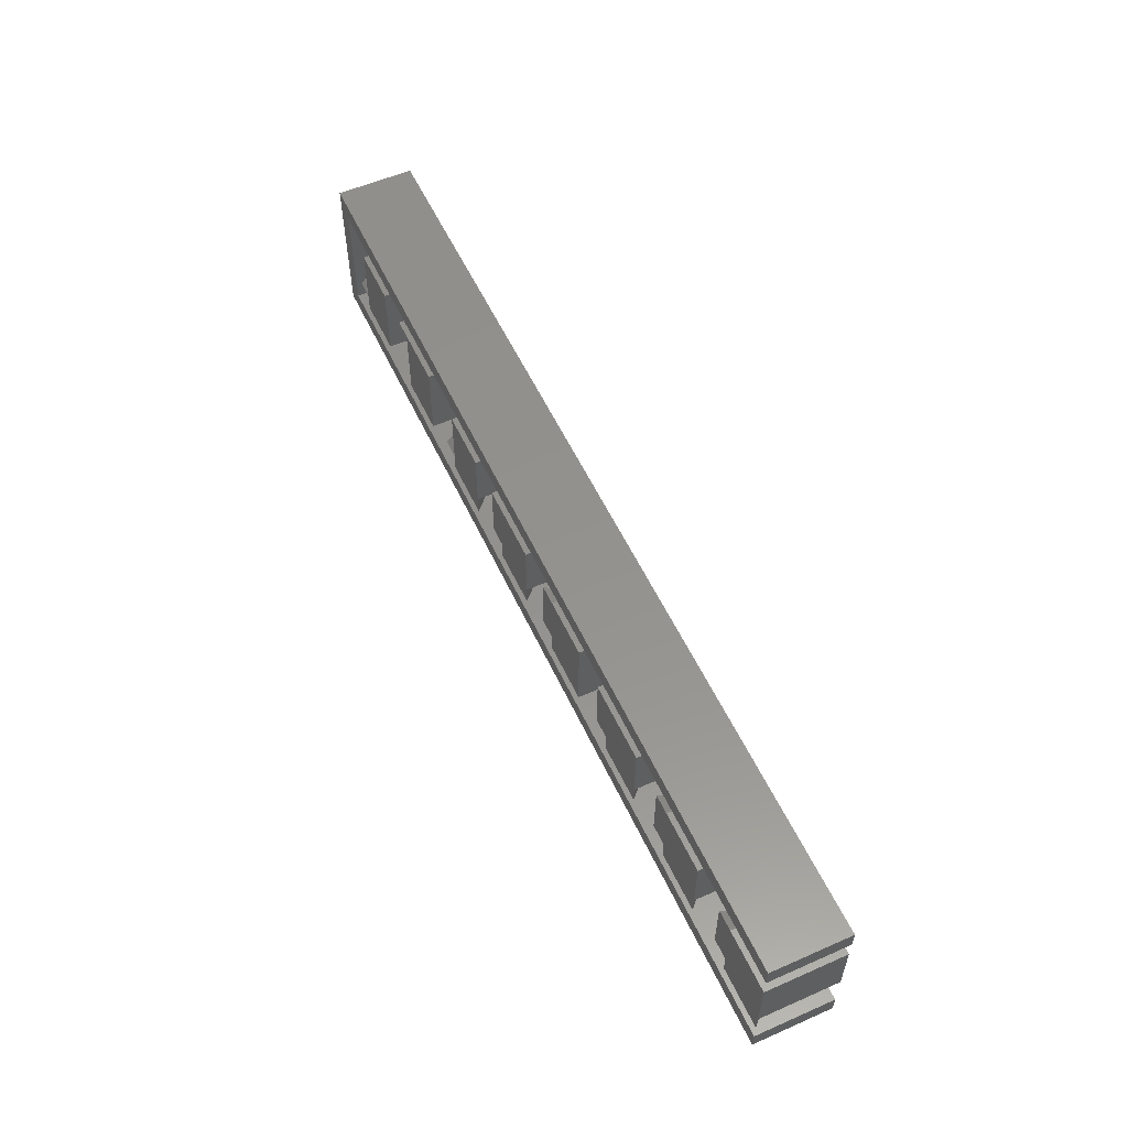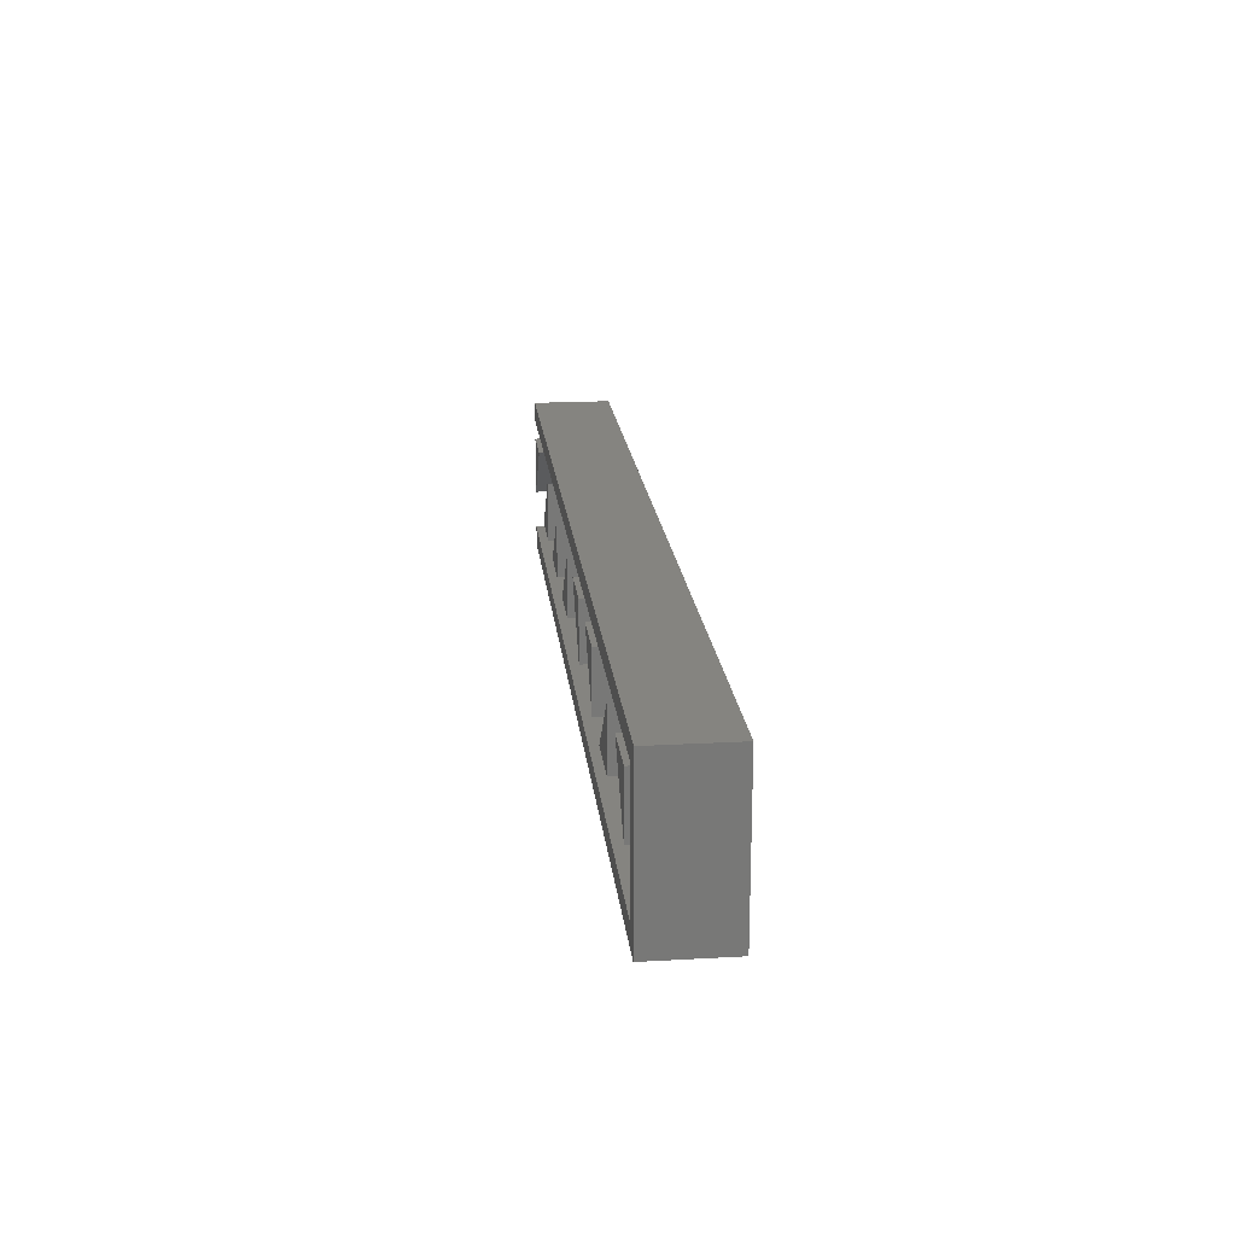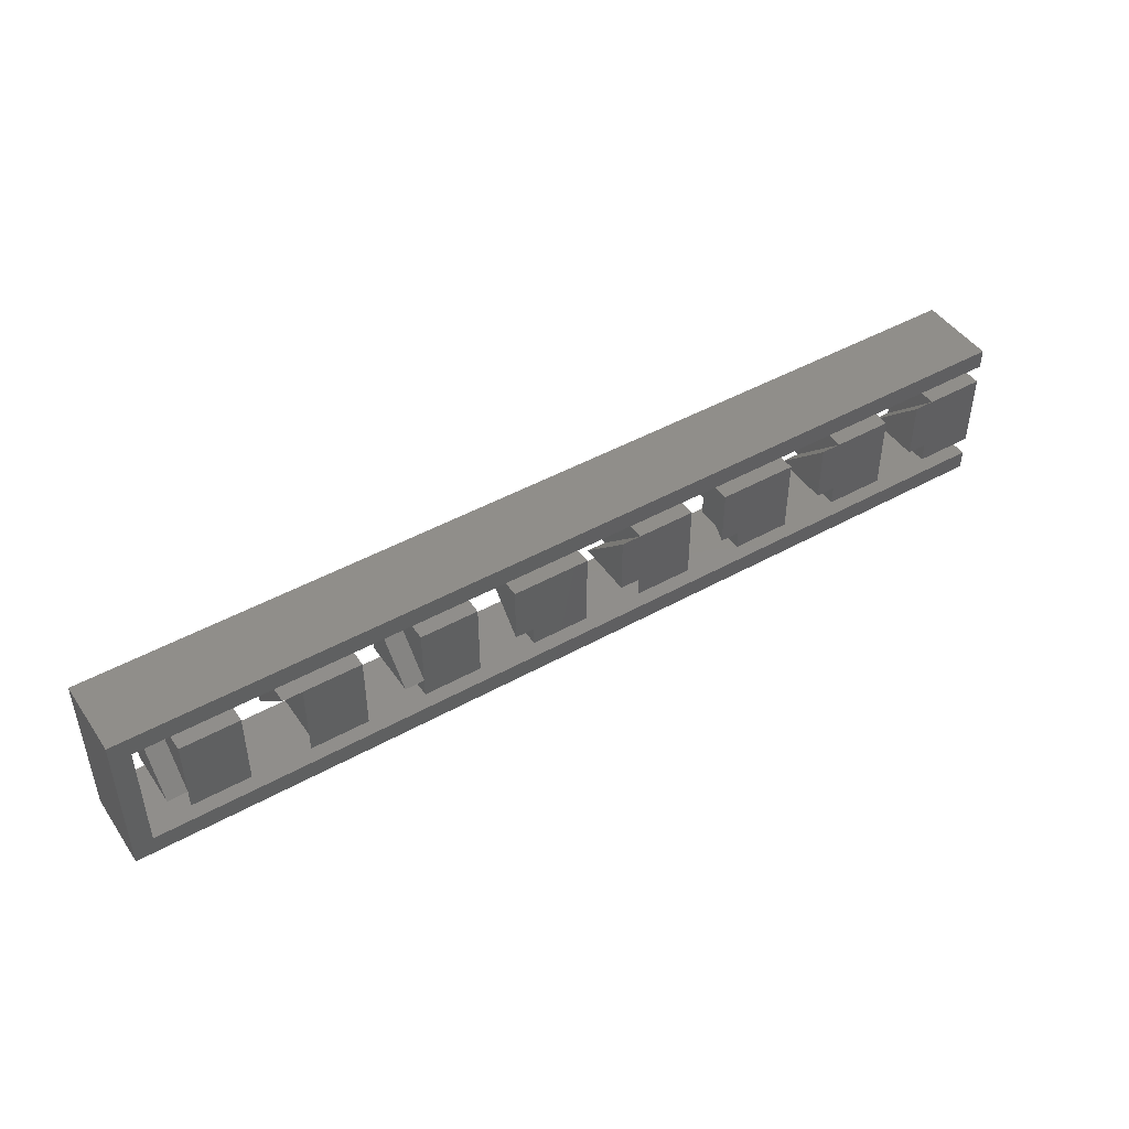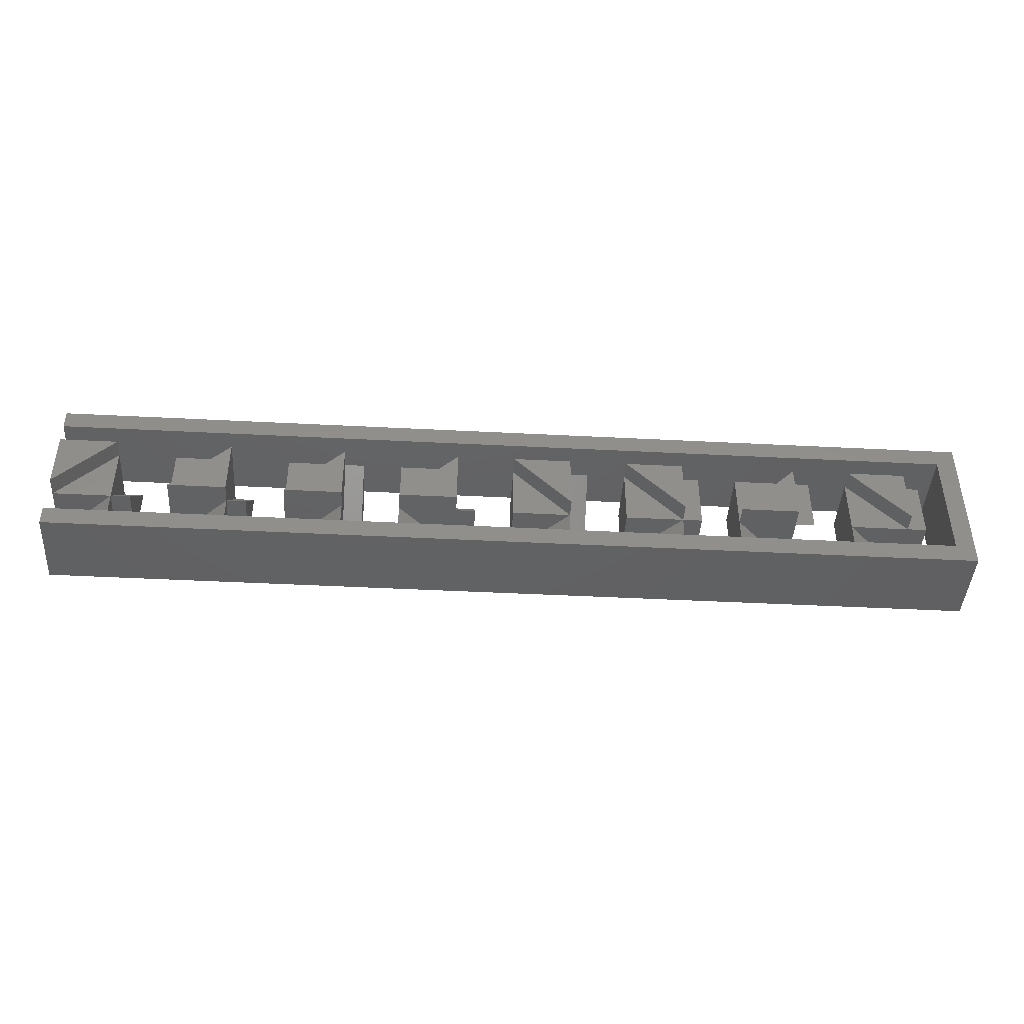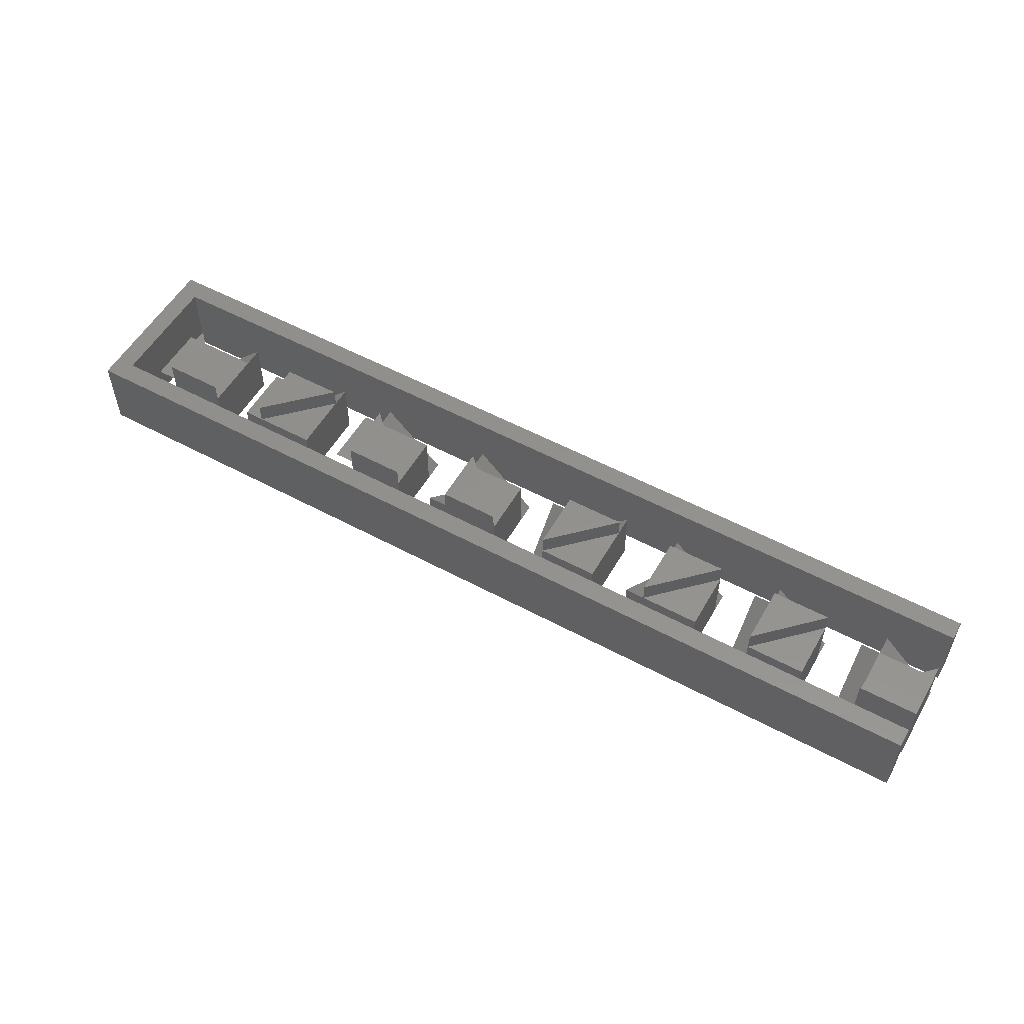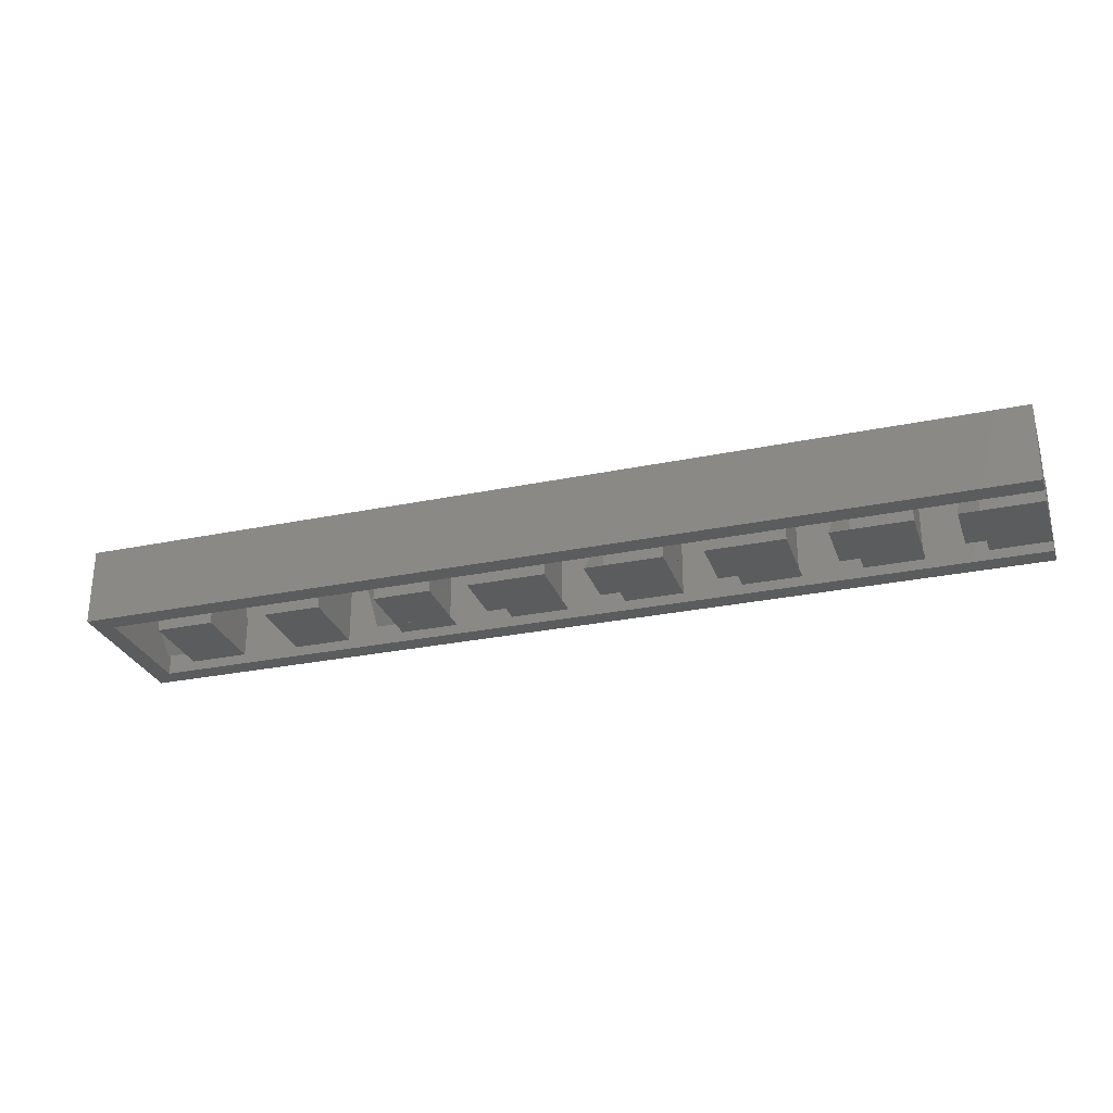
<metadata>
{"format":"stl","ext":"stl","renderer":"f3d","projection":"perspective","resolution":1024,"background":"white","views":[{"elev":55.8,"azim":-114.7,"up":"+Y"},{"elev":19.4,"azim":84.0,"up":"+Y"},{"elev":46.1,"azim":147.5,"up":"+Y"},{"elev":-43.6,"azim":-3.5,"up":"+Y"},{"elev":54.7,"azim":-150.4,"up":"+Z"},{"elev":-28.2,"azim":-162.6,"up":"+Z"}]}
</metadata>
<code>
# stl→obj: 218 verts, 418 faces
v -1.665e-15 5 4.441e-15
v -1.665e-15 10 3.331e-15
v 15 5 1.11e-15
v 15 10 0
v 15 5 15
v 15 10 15
v 7.5 10 7.5
v 15 10 7.5
v 0 10 15
v 0 10 0
v 15 10 3.331e-15
v 20 10 15
v 20 10 4.441e-15
v 15 17.5 7.5
v 15 25 0
v 15 25 15
v 0 25 0
v 0 17.5 15
v 0 25 15
v 20 25 1.11e-15
v -1.665e-15 10 20
v -1.665e-15 10 15
v 15 25 20
v 1.665e-15 25 15
v 1.665e-15 25 20
v 7.5 25 15
v 30 5 4.441e-15
v 30 10 3.331e-15
v 45 5 1.11e-15
v 45 10 0
v 45 5 15
v 45 10 15
v 37.5 10 7.5
v 45 10 7.5
v 30 10 15
v 30 10 0
v 37.5 10 15
v 45 10 3.331e-15
v 50 10 4.441e-15
v 50 10 15
v 45 17.5 7.5
v 45 25 0
v 45 25 15
v 45 17.5 15
v 30 25 0
v 30 25 15
v 30 10 20
v 45 10 20
v 45 25 20
v 50 25 1.11e-15
v 60 5 4.441e-15
v 60 10 3.331e-15
v 75 5 1.11e-15
v 75 10 0
v 75 5 15
v 75 10 15
v 67.5 10 7.5
v 75 10 7.5
v 60 10 15
v 60 10 0
v 67.5 10 15
v 75 25 0
v 75 25 15
v 75 17.5 7.5
v 75 25 7.5
v 75 17.5 15
v 60 25 0
v 60 25 15
v 60 10 20
v 75 10 20
v 75 25 20
v 80 25 15
v 75 10 2.584e-15
v 80 10 3.694e-15
v 75 25 7.468e-16
v 80 25 1.857e-15
v 90 5 4.613e-15
v 90 5 15
v 90 10 3.502e-15
v 90 10 15
v 90 10 7.5
v 105 5 9.386e-16
v 105 10 -1.716e-16
v 97.5 10 7.5
v 90 10 0
v 90 25 0
v 90 25 15
v 97.5 10 15
v 90 10 20
v 105 10 15
v 105 10 20
v 105 10 0
v 105 10 7.5
v 105 25 0
v 105 25 15
v 105 25 20
v 105 17.5 15
v 105 10 3.331e-15
v 110 10 4.441e-15
v 110 10 15
v 105 17.5 7.5
v 110 25 1.11e-15
v 120 5 4.441e-15
v 120 10 3.331e-15
v 135 5 1.11e-15
v 135 10 0
v 135 5 15
v 135 10 15
v 127.5 10 7.5
v 135 10 7.5
v 120 10 15
v 120 10 0
v 135 25 0
v 135 25 15
v 135 17.5 7.5
v 135 25 7.5
v 135 17.5 15
v 120 25 0
v 120 25 15
v 120 25 20
v 135 10 20
v 135 25 20
v 127.5 25 15
v 140 25 15
v 135 10 2.584e-15
v 140 10 3.694e-15
v 135 25 7.468e-16
v 140 25 1.857e-15
v 150 5 4.441e-15
v 150 10 3.331e-15
v 165 5 1.11e-15
v 165 10 0
v 165 5 15
v 165 10 15
v 157.5 10 7.5
v 165 10 7.5
v 150 10 15
v 150 10 0
v 165 10 3.502e-15
v 170 10 4.613e-15
v 170 10 15
v 165 17.5 7.5
v 165 25 0
v 165 25 15
v 150 25 0
v 150 25 15
v 150 25 20
v 165 10 20
v 165 24.3 15
v 165 25 20
v 170 25 15
v 157.5 25 15
v 180 5 4.613e-15
v 180 5 15
v 180 10 3.502e-15
v 180 10 15
v 180 10 7.5
v 195 5 9.386e-16
v 195 10 -1.716e-16
v 187.5 10 7.5
v 180 10 0
v 180 25 0
v 180 25 15
v 187.5 10 15
v 180 10 20
v 195 10 15
v 195 10 20
v 195 10 0
v 195 25 0
v 195 25 15
v 195 25 7.5
v 195 25 20
v 195 17.5 7.5
v 200 10 15
v 200 25 15
v 200 25 1.11e-15
v 210 5 4.613e-15
v 210 5 15
v 210 10 3.502e-15
v 210 10 15
v 210 10 7.5
v 225 5 9.386e-16
v 225 10 -1.716e-16
v 217.5 10 7.5
v 210 10 0
v 210 25 0
v 210 25 15
v 225 10 15
v 225 10 0
v 225 10 7.5
v 225 25 0
v 217.5 25 15
v 225 25 15
v 210 25 20
v 225 10 20
v 225 24.3 15
v 225 25 20
v 225 10 3.502e-15
v 230 10 4.613e-15
v 230 10 15
v 225 17.5 7.5
v 230 25 15
v 0 -5 0
v 0 -5 20
v 0 0 0
v 0 0 20
v 240 -5 0
v 240 -5 20
v 235 0 0
v 235 30 0
v 0 30 0
v 0 35 0
v 240 35 0
v 235 0 20
v 0 35 20
v 0 30 20
v 240 35 20
v 235 30 20
f 1 2 3
f 3 2 4
f 2 1 5
f 6 7 2
f 6 2 5
f 5 1 3
f 5 3 4
f 8 5 4
f 8 6 5
f 2 7 4
f 4 7 8
f 9 10 4
f 7 9 4
f 8 7 4
f 7 6 9
f 11 12 8
f 13 12 11
f 6 8 12
f 8 14 15
f 8 15 11
f 8 4 15
f 14 8 15
f 16 14 15
f 6 14 16
f 10 9 17
f 17 9 18
f 17 18 19
f 16 9 6
f 10 17 4
f 4 17 15
f 6 12 20
f 14 20 15
f 6 20 14
f 20 12 13
f 11 15 13
f 13 15 20
f 21 22 9
f 16 21 9
f 23 21 16
f 24 25 26
f 26 25 23
f 26 23 16
f 17 19 15
f 15 19 24
f 15 24 26
f 15 26 16
f 19 18 24
f 18 9 22
f 22 21 18
f 18 21 25
f 18 25 24
f 25 21 23
f 27 28 29
f 29 28 30
f 28 27 31
f 32 33 28
f 32 28 31
f 31 27 29
f 31 29 30
f 34 31 30
f 34 32 31
f 28 33 30
f 30 33 34
f 35 36 30
f 33 35 30
f 34 33 30
f 37 35 32
f 33 32 35
f 34 38 32
f 38 39 32
f 39 40 32
f 34 41 42
f 34 42 38
f 34 30 42
f 41 34 42
f 43 41 42
f 44 41 43
f 32 41 44
f 36 35 45
f 45 35 46
f 32 47 37
f 37 47 35
f 48 47 32
f 44 48 32
f 43 48 44
f 49 48 43
f 36 45 30
f 30 45 42
f 32 40 50
f 32 50 42
f 32 42 41
f 50 40 39
f 38 42 39
f 39 42 50
f 35 47 49
f 35 49 43
f 46 35 43
f 45 46 42
f 42 46 43
f 49 47 48
f 51 52 53
f 53 52 54
f 52 51 55
f 56 52 55
f 57 52 56
f 55 51 53
f 55 53 54
f 56 55 54
f 52 57 54
f 54 57 58
f 58 56 54
f 59 60 54
f 57 59 54
f 58 57 54
f 61 59 56
f 57 56 59
f 58 54 62
f 63 58 64
f 64 58 62
f 65 64 62
f 63 66 58
f 66 56 58
f 60 59 67
f 67 59 68
f 56 69 61
f 61 69 59
f 70 69 56
f 63 70 66
f 66 70 56
f 71 70 63
f 60 67 54
f 54 67 62
f 59 69 71
f 59 71 63
f 68 59 63
f 67 68 62
f 62 68 63
f 62 63 65
f 64 72 63
f 73 72 64
f 74 72 73
f 64 75 73
f 63 75 65
f 65 75 64
f 71 69 70
f 63 72 75
f 75 72 76
f 76 72 74
f 73 75 74
f 74 75 76
f 77 78 79
f 79 78 80
f 81 79 80
f 78 77 82
f 77 79 82
f 82 79 83
f 79 81 83
f 84 83 81
f 85 81 86
f 81 80 86
f 86 80 87
f 88 89 80
f 90 89 88
f 91 89 90
f 80 78 82
f 84 82 83
f 84 80 82
f 81 85 92
f 84 81 92
f 93 84 92
f 88 93 90
f 80 93 88
f 80 84 93
f 85 86 92
f 92 86 94
f 86 87 94
f 94 87 95
f 87 80 95
f 80 89 96
f 80 96 95
f 96 89 91
f 97 91 90
f 95 91 97
f 96 91 95
f 93 98 90
f 98 99 90
f 99 100 90
f 98 93 101
f 98 101 94
f 93 92 94
f 101 93 94
f 95 101 94
f 97 101 95
f 90 101 97
f 90 100 102
f 90 102 94
f 90 94 101
f 102 100 99
f 98 94 99
f 99 94 102
f 103 104 105
f 105 104 106
f 104 103 107
f 108 104 107
f 109 104 108
f 107 103 105
f 107 105 106
f 108 107 106
f 104 109 106
f 106 109 110
f 110 108 106
f 111 112 106
f 109 111 106
f 110 109 106
f 109 108 111
f 110 106 113
f 114 110 115
f 115 110 113
f 116 115 113
f 114 117 110
f 117 108 110
f 112 111 118
f 118 111 119
f 119 111 108
f 120 119 108
f 120 108 121
f 114 121 117
f 117 121 108
f 122 121 114
f 112 118 106
f 106 118 113
f 119 120 123
f 123 120 122
f 123 122 114
f 118 119 113
f 113 119 123
f 113 123 114
f 113 114 116
f 115 124 114
f 125 124 115
f 126 124 125
f 115 127 125
f 114 127 116
f 116 127 115
f 122 120 121
f 114 124 127
f 127 124 128
f 128 124 126
f 125 127 126
f 126 127 128
f 129 130 131
f 131 130 132
f 130 129 133
f 134 130 133
f 135 130 134
f 133 129 131
f 133 131 132
f 136 133 132
f 134 133 136
f 130 135 132
f 132 135 136
f 137 138 132
f 135 137 132
f 136 135 132
f 135 134 137
f 136 139 134
f 139 140 134
f 140 141 134
f 136 142 139
f 136 132 143
f 142 136 143
f 144 142 143
f 138 137 145
f 145 137 146
f 146 137 134
f 147 146 134
f 147 134 148
f 149 148 134
f 144 148 149
f 150 148 144
f 138 145 132
f 132 145 143
f 149 141 144
f 134 141 149
f 141 151 144
f 151 141 140
f 144 151 140
f 142 140 139
f 144 140 142
f 145 146 143
f 143 146 152
f 143 152 144
f 146 147 152
f 152 147 150
f 152 150 144
f 150 147 148
f 153 154 155
f 155 154 156
f 157 155 156
f 154 153 158
f 153 155 158
f 158 155 159
f 155 157 159
f 160 159 157
f 161 157 162
f 157 156 162
f 162 156 163
f 164 165 156
f 166 165 164
f 167 165 166
f 156 154 158
f 160 158 159
f 160 156 158
f 157 161 168
f 160 157 168
f 166 160 168
f 164 160 166
f 156 160 164
f 161 162 168
f 168 162 169
f 162 163 169
f 169 163 170
f 169 170 171
f 163 156 170
f 156 165 172
f 156 172 170
f 172 165 167
f 172 167 170
f 166 170 167
f 166 168 169
f 173 166 169
f 171 173 169
f 171 170 169
f 171 169 173
f 166 174 170
f 174 175 170
f 173 174 166
f 169 174 173
f 176 174 169
f 170 175 169
f 169 175 176
f 175 174 176
f 177 178 179
f 179 178 180
f 179 180 181
f 178 177 182
f 177 179 182
f 182 179 183
f 179 181 183
f 184 183 181
f 185 181 186
f 181 180 186
f 186 180 187
f 188 187 180
f 180 178 182
f 183 184 182
f 184 180 182
f 181 185 189
f 184 181 189
f 190 184 189
f 180 190 188
f 180 184 190
f 185 186 189
f 189 186 191
f 186 187 191
f 191 187 192
f 191 192 193
f 194 187 188
f 194 188 195
f 196 195 188
f 193 195 196
f 197 195 193
f 190 198 188
f 198 199 188
f 199 200 188
f 198 190 201
f 190 189 191
f 201 190 191
f 193 201 191
f 193 202 199
f 201 199 198
f 193 199 201
f 196 200 193
f 188 200 196
f 200 202 193
f 187 194 192
f 192 194 197
f 192 197 193
f 197 194 195
f 202 200 199
f 203 204 205
f 205 204 206
f 204 203 207
f 208 204 207
f 203 205 207
f 207 205 209
f 207 209 210
f 210 211 212
f 210 212 213
f 210 213 207
f 205 206 209
f 209 206 214
f 206 204 208
f 214 206 208
f 215 216 217
f 217 218 208
f 218 214 208
f 216 218 217
f 208 207 213
f 217 208 213
f 212 215 213
f 213 215 217
f 211 216 212
f 212 216 215
f 216 211 210
f 218 216 210
f 218 210 214
f 214 210 209

</code>
